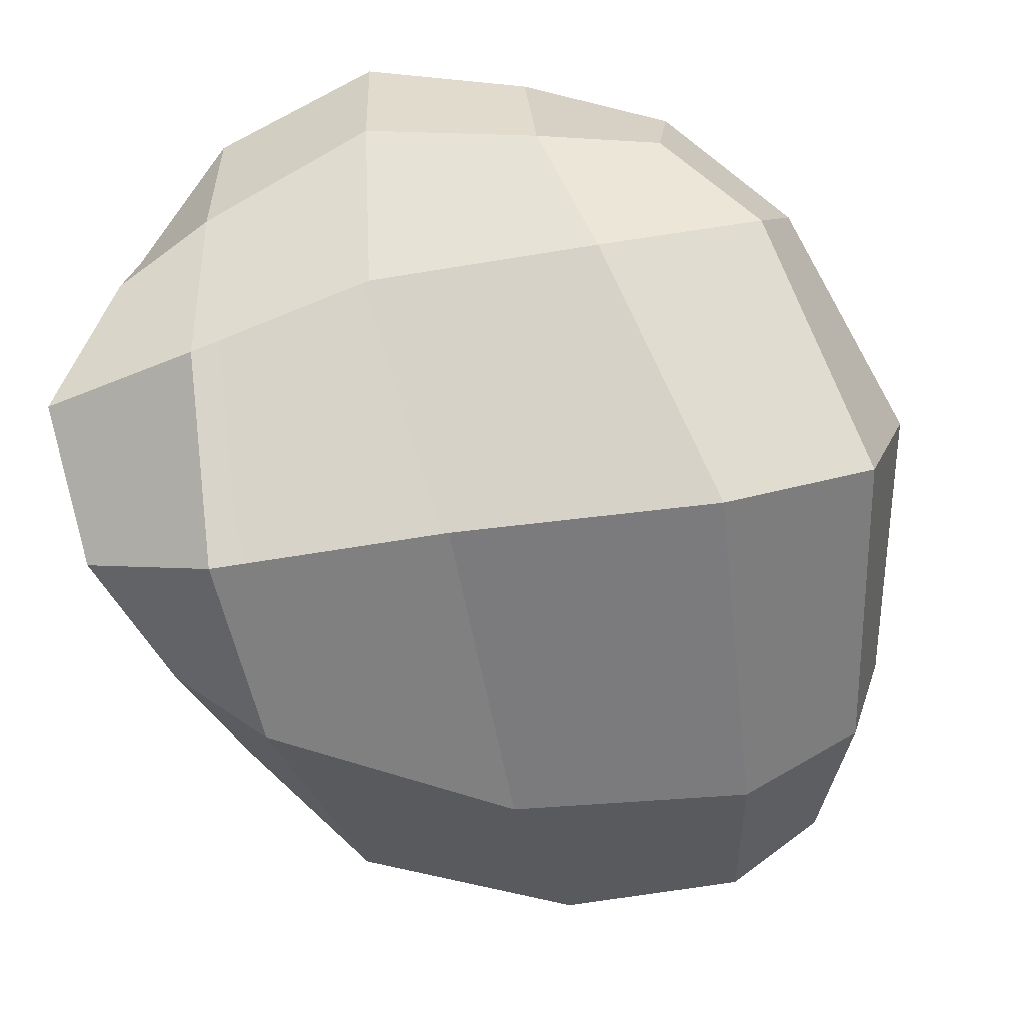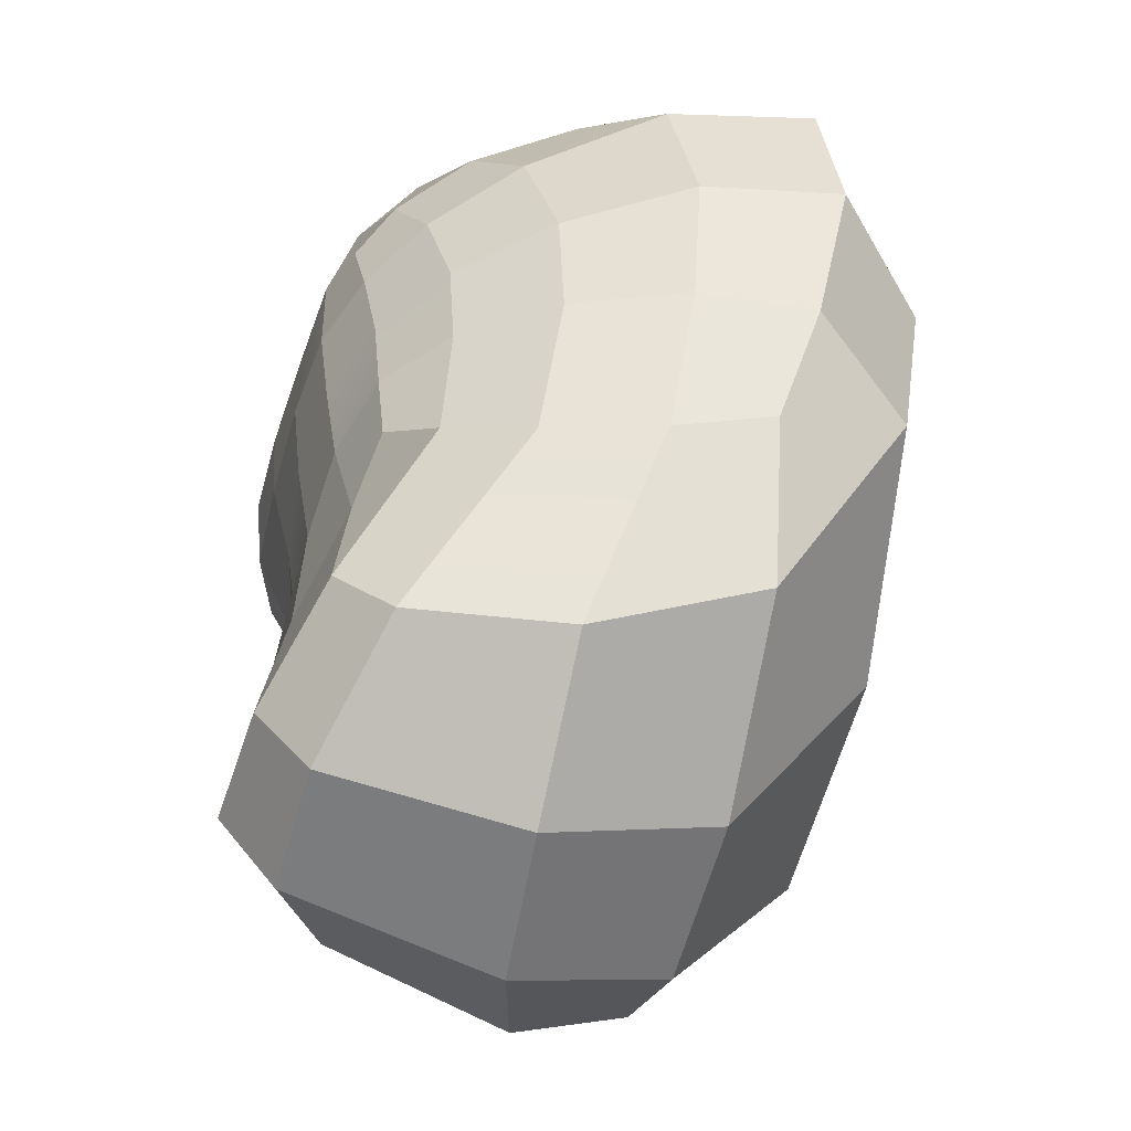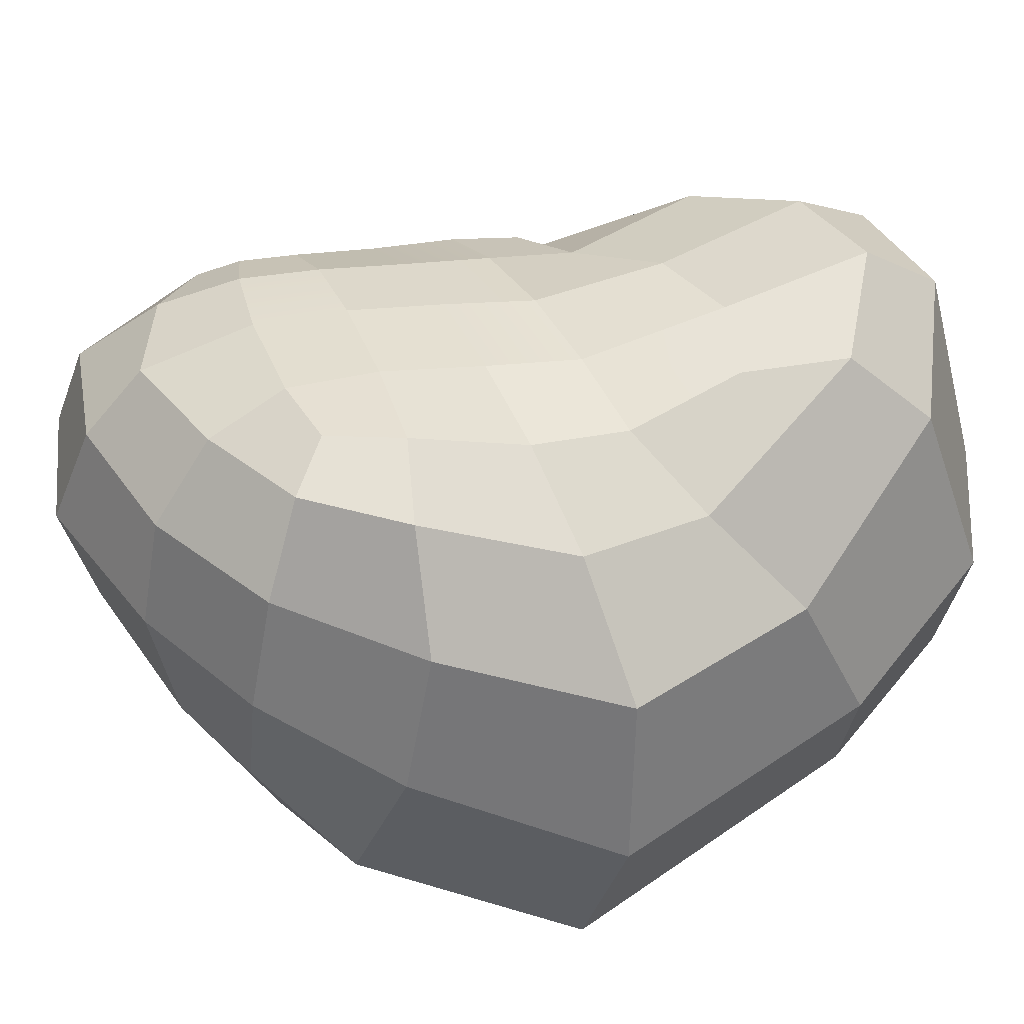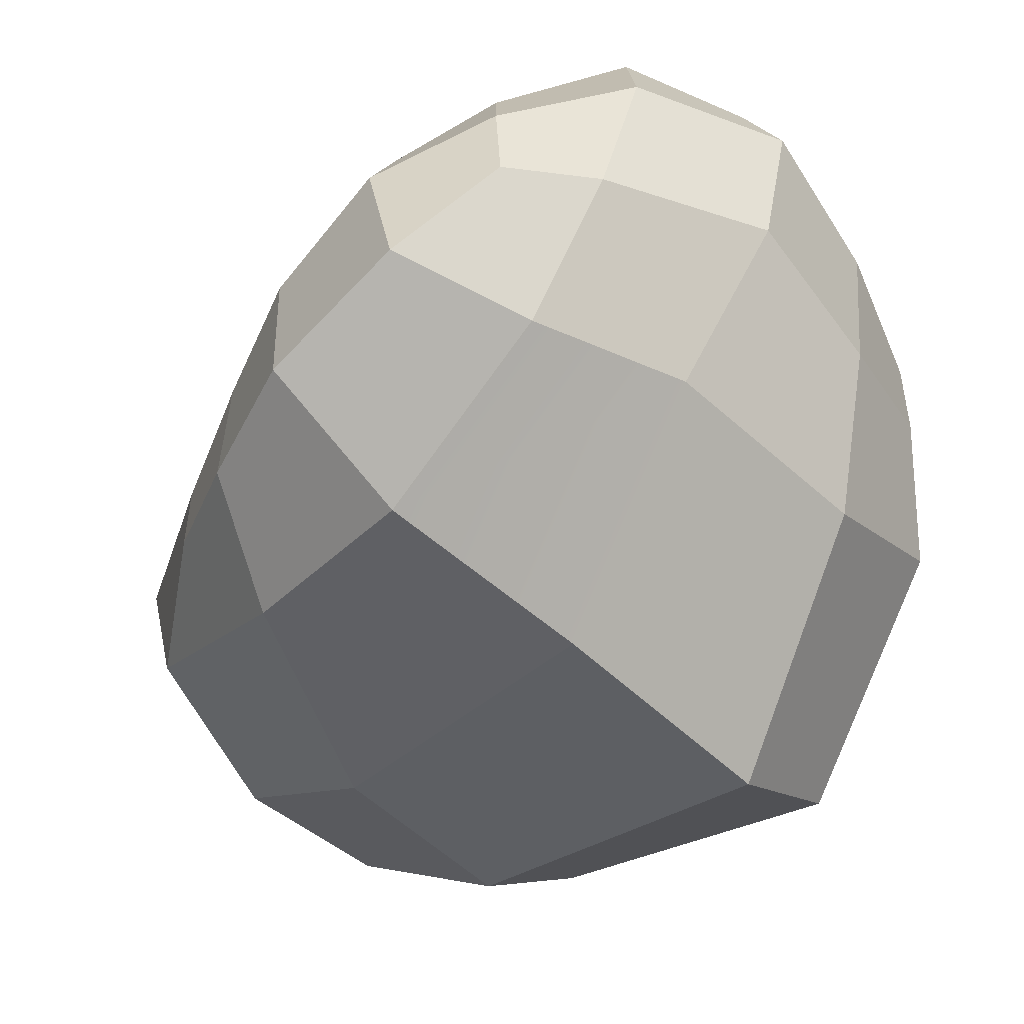
<metadata>
{"format":"obj","ext":"obj","renderer":"f3d","projection":"perspective","resolution":1024,"background":"white","views":[{"elev":-67.8,"azim":-171.0,"up":"+Z"},{"elev":-56.1,"azim":82.6,"up":"+Y"},{"elev":46.3,"azim":-114.4,"up":"+Z"},{"elev":-50.2,"azim":135.3,"up":"+Z"}]}
</metadata>
<code>
g Rock.032
v -0.004772 0.001077 0.002343
v -0.003383 0.002535 0.002283
v -0.002765 0.001817 0.002803
v -0.003212 0.0005392 0.002631
v 0.002852 0.002783 0.00138
v 0.004031 0.001683 0.0007479
v 0.003364 0.001067 0.001375
v 0.002391 0.001395 0.001847
v 0.004187 -0.003067 -0.000476
v 0.003418 -0.004776 -0.0003989
v 0.002827 -0.004145 0.0005207
v 0.003094 -0.002957 0.0006835
v -0.002163 -0.0085 0.002506
v -0.00395 -0.007216 0.002022
v -0.003356 -0.005445 0.001862
v -0.002004 -0.005839 0.002084
v -0.00182 -0.003225 0.001721
v -0.003466 -0.00334 0.001449
v 0.003918 -0.003864 -0.008161
v 0.003012 -0.007787 -0.005852
v 0.004677 -0.005345 -0.005772
v 0.005585 -0.003308 -0.006428
v 0.001669 -0.003065 0.001306
v 0.001613 -0.004686 0.0009044
v -0.0001404 -0.005604 0.001699
v -4.219e-05 -0.003174 0.001635
v 0.002092 2.049e-05 0.001804
v 0.0001988 -0.001534 0.00195
v 0.0004981 0.0001086 0.002173
v 0.001851 -0.001512 0.001574
v -4.219e-05 -0.003174 0.001635
v 0.001669 -0.003065 0.001306
v -0.001419 0.000293 0.002456
v -0.001573 -0.001547 0.002003
v -0.003398 -0.00155 0.001784
v -0.003212 0.0005392 0.002631
v -0.004007 -0.00667 -0.007348
v -0.003606 -0.009695 -0.005144
v -0.0004946 -0.00945 -0.005573
v -4.208e-06 -0.005949 -0.008041
v -0.002857 0.003173 -0.005906
v -0.004268 -0.0005632 -0.008754
v 0.0001879 -0.0003975 -0.008736
v 0.00103 0.003098 -0.005722
v 0.004168 -0.0004563 -0.008639
v 0.00409 0.002576 -0.006491
v 0.00409 0.002576 -0.006491
v 0.004168 -0.0004563 -0.008639
v 0.006535 -0.0007739 -0.0069
v 0.006632 0.002025 -0.006575
v -0.003143 -0.01061 -0.002354
v -0.005365 -0.00946 -0.002666
v -0.004598 -0.008573 0.0006326
v -0.002291 -0.009929 0.00143
v 0.002727 -0.008942 -0.002819
v -0.0002036 -0.01043 -0.002499
v 0.0001808 -0.009919 0.00107
v 0.002448 -0.008604 2.611e-05
v 0.001982 -0.007262 0.001081
v -1.896e-05 -0.00839 0.002071
v -0.0001404 -0.005604 0.001699
v 0.001613 -0.004686 0.0009044
v 0.005588 -0.003178 -0.004338
v 0.004035 -0.005467 -0.001942
v 0.005091 -0.003178 -0.002227
v 0.00446 -0.005656 -0.004011
v 0.002448 -0.008604 2.611e-05
v 0.002727 -0.008942 -0.002819
v 0.006652 0.001407 -0.003858
v 0.006456 -0.0009706 -0.004372
v 0.005552 -0.001167 -0.002075
v 0.005594 0.000831 -0.001449
v 0.004486 0.0003284 0.000142
v 0.003271 -0.001455 0.0008513
v 0.003377 8.184e-06 0.001138
v 0.004469 -0.001342 -0.00033
v 0.003094 -0.002957 0.0006835
v 0.004187 -0.003067 -0.000476
v 0.00365 0.004701 -0.001351
v 0.005408 0.00308 -0.002434
v 0.004804 0.002457 -0.0005491
v 0.003301 0.004198 0.0003685
v -0.001917 0.004904 -0.001093
v 0.0008299 0.005565 -0.0008522
v 0.0008578 0.004804 0.0007958
v -0.001775 0.004456 0.0009379
v -0.001491 0.003325 0.00219
v 0.0009161 0.003713 0.001804
v 0.0008288 0.001694 0.002169
v -0.001291 0.001889 0.002592
v -0.006291 0.001996 -0.002013
v -0.004355 0.003882 -0.001132
v -0.004071 0.003347 0.0008623
v -0.005899 0.001324 0.0003896
v -0.00679 -0.006402 -0.003598
v -0.00767 -0.001446 -0.004167
v -0.007061 -0.001789 -0.001062
v -0.00641 -0.005287 -0.0009073
v -0.005046 -0.004054 0.0005953
v -0.005202 -0.001666 0.0008176
v -0.003398 -0.00155 0.001784
v -0.003466 -0.00334 0.001449
v -0.00641 -0.005287 -0.0009073
v -0.007061 -0.001789 -0.001062
v -0.005202 -0.001666 0.0008176
v -0.005046 -0.004054 0.0005953
v -0.004598 -0.008573 0.0006326
v -0.00641 -0.005287 -0.0009073
v -0.005046 -0.004054 0.0005953
v -0.00395 -0.007216 0.002022
v -0.00395 -0.007216 0.002022
v -0.005046 -0.004054 0.0005953
v -0.003466 -0.00334 0.001449
v -0.003356 -0.005445 0.001862
v -0.006111 -0.006527 -0.005904
v -0.006863 -0.001024 -0.007153
v -0.00767 -0.001446 -0.004167
v -0.00679 -0.006402 -0.003598
v -0.005237 -0.008948 -0.004654
v -0.006111 -0.006527 -0.005904
v -0.00679 -0.006402 -0.003598
v -0.005365 -0.00946 -0.002666
v -0.005365 -0.00946 -0.002666
v -0.00679 -0.006402 -0.003598
v -0.00641 -0.005287 -0.0009073
v -0.004598 -0.008573 0.0006326
v -0.005662 0.00275 -0.004514
v -0.004155 0.003994 -0.003071
v -0.004355 0.003882 -0.001132
v -0.006291 0.001996 -0.002013
v -0.006863 -0.001024 -0.007153
v -0.005662 0.00275 -0.004514
v -0.006291 0.001996 -0.002013
v -0.00767 -0.001446 -0.004167
v -0.00767 -0.001446 -0.004167
v -0.006291 0.001996 -0.002013
v -0.005899 0.001324 0.0003896
v -0.007061 -0.001789 -0.001062
v -0.001775 0.004456 0.0009379
v 0.0008578 0.004804 0.0007958
v 0.0009161 0.003713 0.001804
v -0.001491 0.003325 0.00219
v -0.004071 0.003347 0.0008623
v -0.001775 0.004456 0.0009379
v -0.001491 0.003325 0.00219
v -0.003383 0.002535 0.002283
v -0.003383 0.002535 0.002283
v -0.001491 0.003325 0.00219
v -0.001291 0.001889 0.002592
v -0.002765 0.001817 0.002803
v -0.002061 0.004537 -0.003397
v 0.0008702 0.00503 -0.003152
v 0.0008299 0.005565 -0.0008522
v -0.001917 0.004904 -0.001093
v -0.004155 0.003994 -0.003071
v -0.002061 0.004537 -0.003397
v -0.001917 0.004904 -0.001093
v -0.004355 0.003882 -0.001132
v -0.004355 0.003882 -0.001132
v -0.001917 0.004904 -0.001093
v -0.001775 0.004456 0.0009379
v -0.004071 0.003347 0.0008623
v 0.003848 0.004005 -0.003695
v 0.005467 0.003252 -0.004277
v 0.005408 0.00308 -0.002434
v 0.00365 0.004701 -0.001351
v 0.0008702 0.00503 -0.003152
v 0.003848 0.004005 -0.003695
v 0.00365 0.004701 -0.001351
v 0.0008299 0.005565 -0.0008522
v 0.0008299 0.005565 -0.0008522
v 0.00365 0.004701 -0.001351
v 0.003301 0.004198 0.0003685
v 0.0008578 0.004804 0.0007958
v 0.005594 0.000831 -0.001449
v 0.005552 -0.001167 -0.002075
v 0.004469 -0.001342 -0.00033
v 0.004486 0.0003284 0.000142
v 0.004804 0.002457 -0.0005491
v 0.005594 0.000831 -0.001449
v 0.004486 0.0003284 0.000142
v 0.004031 0.001683 0.0007479
v 0.004031 0.001683 0.0007479
v 0.004486 0.0003284 0.000142
v 0.003377 8.184e-06 0.001138
v 0.003364 0.001067 0.001375
v 0.006632 0.002025 -0.006575
v 0.006535 -0.0007739 -0.0069
v 0.006456 -0.0009706 -0.004372
v 0.006652 0.001407 -0.003858
v 0.005467 0.003252 -0.004277
v 0.006632 0.002025 -0.006575
v 0.006652 0.001407 -0.003858
v 0.005408 0.00308 -0.002434
v 0.005408 0.00308 -0.002434
v 0.006652 0.001407 -0.003858
v 0.005594 0.000831 -0.001449
v 0.004804 0.002457 -0.0005491
v 0.005585 -0.003308 -0.006428
v 0.004677 -0.005345 -0.005772
v 0.00446 -0.005656 -0.004011
v 0.005588 -0.003178 -0.004338
v 0.006535 -0.0007739 -0.0069
v 0.005585 -0.003308 -0.006428
v 0.005588 -0.003178 -0.004338
v 0.006456 -0.0009706 -0.004372
v 0.006456 -0.0009706 -0.004372
v 0.005588 -0.003178 -0.004338
v 0.005091 -0.003178 -0.002227
v 0.005552 -0.001167 -0.002075
v 0.002448 -0.008604 2.611e-05
v 0.0001808 -0.009919 0.00107
v -1.896e-05 -0.00839 0.002071
v 0.001982 -0.007262 0.001081
v 0.004035 -0.005467 -0.001942
v 0.002448 -0.008604 2.611e-05
v 0.001982 -0.007262 0.001081
v 0.003418 -0.004776 -0.0003989
v 0.003418 -0.004776 -0.0003989
v 0.001982 -0.007262 0.001081
v 0.001613 -0.004686 0.0009044
v 0.002827 -0.004145 0.0005207
v 0.003012 -0.007787 -0.005852
v -0.0004946 -0.00945 -0.005573
v -0.0002036 -0.01043 -0.002499
v 0.002727 -0.008942 -0.002819
v 0.004677 -0.005345 -0.005772
v 0.003012 -0.007787 -0.005852
v 0.002727 -0.008942 -0.002819
v 0.00446 -0.005656 -0.004011
v -0.003606 -0.009695 -0.005144
v -0.005237 -0.008948 -0.004654
v -0.005365 -0.00946 -0.002666
v -0.003143 -0.01061 -0.002354
v -0.0004946 -0.00945 -0.005573
v -0.003606 -0.009695 -0.005144
v -0.003143 -0.01061 -0.002354
v -0.0002036 -0.01043 -0.002499
v -0.0002036 -0.01043 -0.002499
v -0.003143 -0.01061 -0.002354
v -0.002291 -0.009929 0.00143
v 0.0001808 -0.009919 0.00107
v 0.0008702 0.00503 -0.003152
v 0.00103 0.003098 -0.005722
v 0.00409 0.002576 -0.006491
v 0.003848 0.004005 -0.003695
v 0.003848 0.004005 -0.003695
v 0.00409 0.002576 -0.006491
v 0.006632 0.002025 -0.006575
v 0.005467 0.003252 -0.004277
v -0.005662 0.00275 -0.004514
v -0.006863 -0.001024 -0.007153
v -0.004268 -0.0005632 -0.008754
v -0.002857 0.003173 -0.005906
v -0.004155 0.003994 -0.003071
v -0.005662 0.00275 -0.004514
v -0.002857 0.003173 -0.005906
v -0.002061 0.004537 -0.003397
v -0.002061 0.004537 -0.003397
v -0.002857 0.003173 -0.005906
v 0.00103 0.003098 -0.005722
v 0.0008702 0.00503 -0.003152
v -0.006111 -0.006527 -0.005904
v -0.005237 -0.008948 -0.004654
v -0.003606 -0.009695 -0.005144
v -0.004007 -0.00667 -0.007348
v -0.006863 -0.001024 -0.007153
v -0.006111 -0.006527 -0.005904
v -0.004007 -0.00667 -0.007348
v -0.004268 -0.0005632 -0.008754
v -0.004268 -0.0005632 -0.008754
v -0.004007 -0.00667 -0.007348
v -4.208e-06 -0.005949 -0.008041
v 0.0001879 -0.0003975 -0.008736
v 0.0004981 0.0001086 0.002173
v -0.001573 -0.001547 0.002003
v -0.001419 0.000293 0.002456
v 0.0001988 -0.001534 0.00195
v -0.00182 -0.003225 0.001721
v -4.219e-05 -0.003174 0.001635
v 0.0008288 0.001694 0.002169
v -0.001419 0.000293 0.002456
v -0.001291 0.001889 0.002592
v 0.0004981 0.0001086 0.002173
v 0.002391 0.001395 0.001847
v 0.002092 2.049e-05 0.001804
v -0.001291 0.001889 0.002592
v -0.001419 0.000293 0.002456
v -0.003212 0.0005392 0.002631
v -0.002765 0.001817 0.002803
v 0.003377 8.184e-06 0.001138
v 0.001851 -0.001512 0.001574
v 0.002092 2.049e-05 0.001804
v 0.003271 -0.001455 0.0008513
v 0.001669 -0.003065 0.001306
v 0.003094 -0.002957 0.0006835
v 0.003364 0.001067 0.001375
v 0.003377 8.184e-06 0.001138
v 0.002092 2.049e-05 0.001804
v 0.002391 0.001395 0.001847
v 0.003094 -0.002957 0.0006835
v 0.002827 -0.004145 0.0005207
v 0.001613 -0.004686 0.0009044
v 0.001669 -0.003065 0.001306
v -4.219e-05 -0.003174 0.001635
v -0.0001404 -0.005604 0.001699
v -0.002004 -0.005839 0.002084
v -0.00182 -0.003225 0.001721
v -0.001573 -0.001547 0.002003
v -0.00182 -0.003225 0.001721
v -0.003466 -0.00334 0.001449
v -0.003398 -0.00155 0.001784
v -4.208e-06 -0.005949 -0.008041
v -0.0004946 -0.00945 -0.005573
v 0.003012 -0.007787 -0.005852
v 0.003918 -0.003864 -0.008161
v 0.0001879 -0.0003975 -0.008736
v -4.208e-06 -0.005949 -0.008041
v 0.003918 -0.003864 -0.008161
v 0.004168 -0.0004563 -0.008639
v 0.004168 -0.0004563 -0.008639
v 0.003918 -0.003864 -0.008161
v 0.005585 -0.003308 -0.006428
v 0.006535 -0.0007739 -0.0069
v -0.002291 -0.009929 0.00143
v -0.004598 -0.008573 0.0006326
v -0.00395 -0.007216 0.002022
v -0.002163 -0.0085 0.002506
v 0.0001808 -0.009919 0.00107
v -0.002291 -0.009929 0.00143
v -0.002163 -0.0085 0.002506
v -1.896e-05 -0.00839 0.002071
v -1.896e-05 -0.00839 0.002071
v -0.002163 -0.0085 0.002506
v -0.002004 -0.005839 0.002084
v -0.0001404 -0.005604 0.001699
v 0.005091 -0.003178 -0.002227
v 0.004035 -0.005467 -0.001942
v 0.003418 -0.004776 -0.0003989
v 0.004187 -0.003067 -0.000476
v 0.005552 -0.001167 -0.002075
v 0.005091 -0.003178 -0.002227
v 0.004187 -0.003067 -0.000476
v 0.004469 -0.001342 -0.00033
v 0.003301 0.004198 0.0003685
v 0.004804 0.002457 -0.0005491
v 0.004031 0.001683 0.0007479
v 0.002852 0.002783 0.00138
v 0.0008578 0.004804 0.0007958
v 0.003301 0.004198 0.0003685
v 0.002852 0.002783 0.00138
v 0.0009161 0.003713 0.001804
v 0.0009161 0.003713 0.001804
v 0.002852 0.002783 0.00138
v 0.002391 0.001395 0.001847
v 0.0008288 0.001694 0.002169
v -0.005899 0.001324 0.0003896
v -0.004071 0.003347 0.0008623
v -0.003383 0.002535 0.002283
v -0.004772 0.001077 0.002343
v -0.007061 -0.001789 -0.001062
v -0.005899 0.001324 0.0003896
v -0.004772 0.001077 0.002343
v -0.005202 -0.001666 0.0008176
v -0.005202 -0.001666 0.0008176
v -0.004772 0.001077 0.002343
v -0.003212 0.0005392 0.002631
v -0.003398 -0.00155 0.001784
g Rock.032_0
f 3 2 1
f 4 3 1
f 7 6 5
f 8 7 5
f 11 10 9
f 12 11 9
f 15 14 13
f 16 15 13
f 15 16 17
f 18 15 17
f 21 20 19
f 22 21 19
f 25 24 23
f 26 25 23
f 29 28 27
f 28 30 27
f 28 31 30
f 31 32 30
f 35 34 33
f 36 35 33
f 39 38 37
f 40 39 37
f 43 42 41
f 44 43 41
f 45 43 44
f 46 45 44
f 49 48 47
f 50 49 47
f 53 52 51
f 54 53 51
f 57 56 55
f 58 57 55
f 61 60 59
f 62 61 59
f 65 64 63
f 64 66 63
f 64 67 66
f 67 68 66
f 71 70 69
f 72 71 69
f 75 74 73
f 74 76 73
f 74 77 76
f 77 78 76
f 81 80 79
f 82 81 79
f 85 84 83
f 86 85 83
f 89 88 87
f 90 89 87
f 93 92 91
f 94 93 91
f 97 96 95
f 98 97 95
f 101 100 99
f 102 101 99
f 105 104 103
f 106 105 103
f 109 108 107
f 110 109 107
f 113 112 111
f 114 113 111
f 117 116 115
f 118 117 115
f 121 120 119
f 122 121 119
f 125 124 123
f 126 125 123
f 129 128 127
f 130 129 127
f 133 132 131
f 134 133 131
f 137 136 135
f 138 137 135
f 141 140 139
f 142 141 139
f 145 144 143
f 146 145 143
f 149 148 147
f 150 149 147
f 153 152 151
f 154 153 151
f 157 156 155
f 158 157 155
f 161 160 159
f 162 161 159
f 165 164 163
f 166 165 163
f 169 168 167
f 170 169 167
f 173 172 171
f 174 173 171
f 177 176 175
f 178 177 175
f 181 180 179
f 182 181 179
f 185 184 183
f 186 185 183
f 189 188 187
f 190 189 187
f 193 192 191
f 194 193 191
f 197 196 195
f 198 197 195
f 201 200 199
f 202 201 199
f 205 204 203
f 206 205 203
f 209 208 207
f 210 209 207
f 213 212 211
f 214 213 211
f 217 216 215
f 218 217 215
f 221 220 219
f 222 221 219
f 225 224 223
f 226 225 223
f 229 228 227
f 230 229 227
f 233 232 231
f 234 233 231
f 237 236 235
f 238 237 235
f 241 240 239
f 242 241 239
f 245 244 243
f 246 245 243
f 249 248 247
f 250 249 247
f 253 252 251
f 254 253 251
f 257 256 255
f 258 257 255
f 261 260 259
f 262 261 259
f 265 264 263
f 266 265 263
f 269 268 267
f 270 269 267
f 273 272 271
f 274 273 271
f 277 276 275
f 276 278 275
f 276 279 278
f 279 280 278
f 283 282 281
f 282 284 281
f 281 284 285
f 284 286 285
f 289 288 287
f 290 289 287
f 293 292 291
f 292 294 291
f 292 295 294
f 295 296 294
f 299 298 297
f 300 299 297
f 303 302 301
f 304 303 301
f 307 306 305
f 308 307 305
f 311 310 309
f 312 311 309
f 315 314 313
f 316 315 313
f 319 318 317
f 320 319 317
f 323 322 321
f 324 323 321
f 327 326 325
f 328 327 325
f 331 330 329
f 332 331 329
f 335 334 333
f 336 335 333
f 339 338 337
f 340 339 337
f 343 342 341
f 344 343 341
f 347 346 345
f 348 347 345
f 351 350 349
f 352 351 349
f 355 354 353
f 356 355 353
f 359 358 357
f 360 359 357
f 363 362 361
f 364 363 361
f 367 366 365
f 368 367 365

</code>
